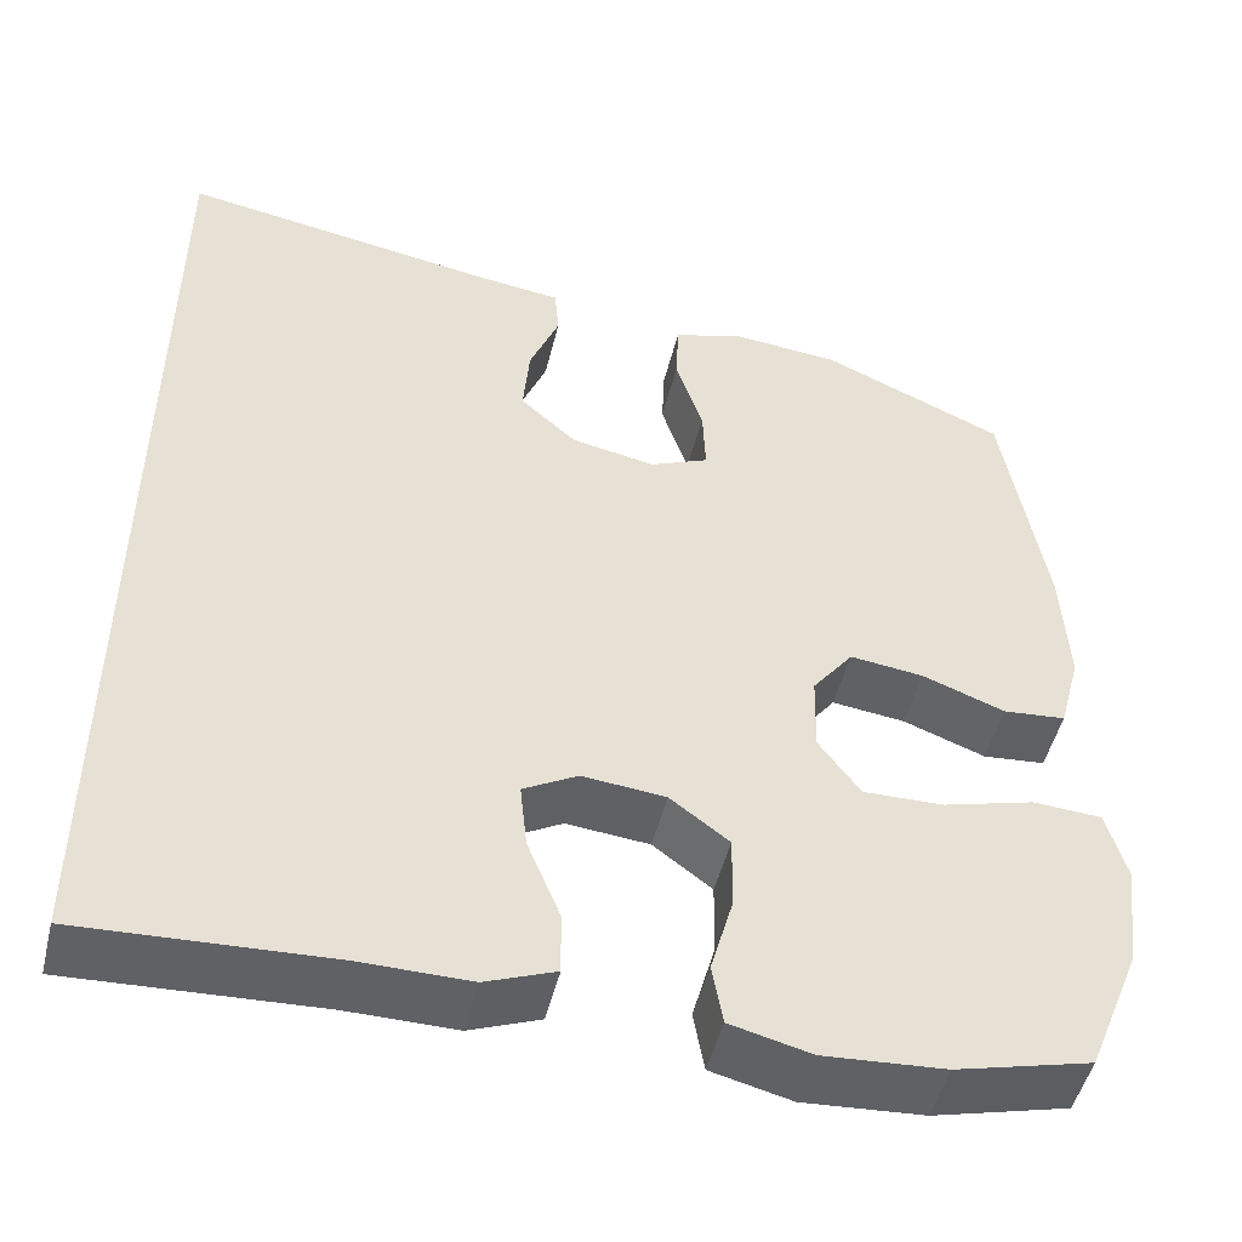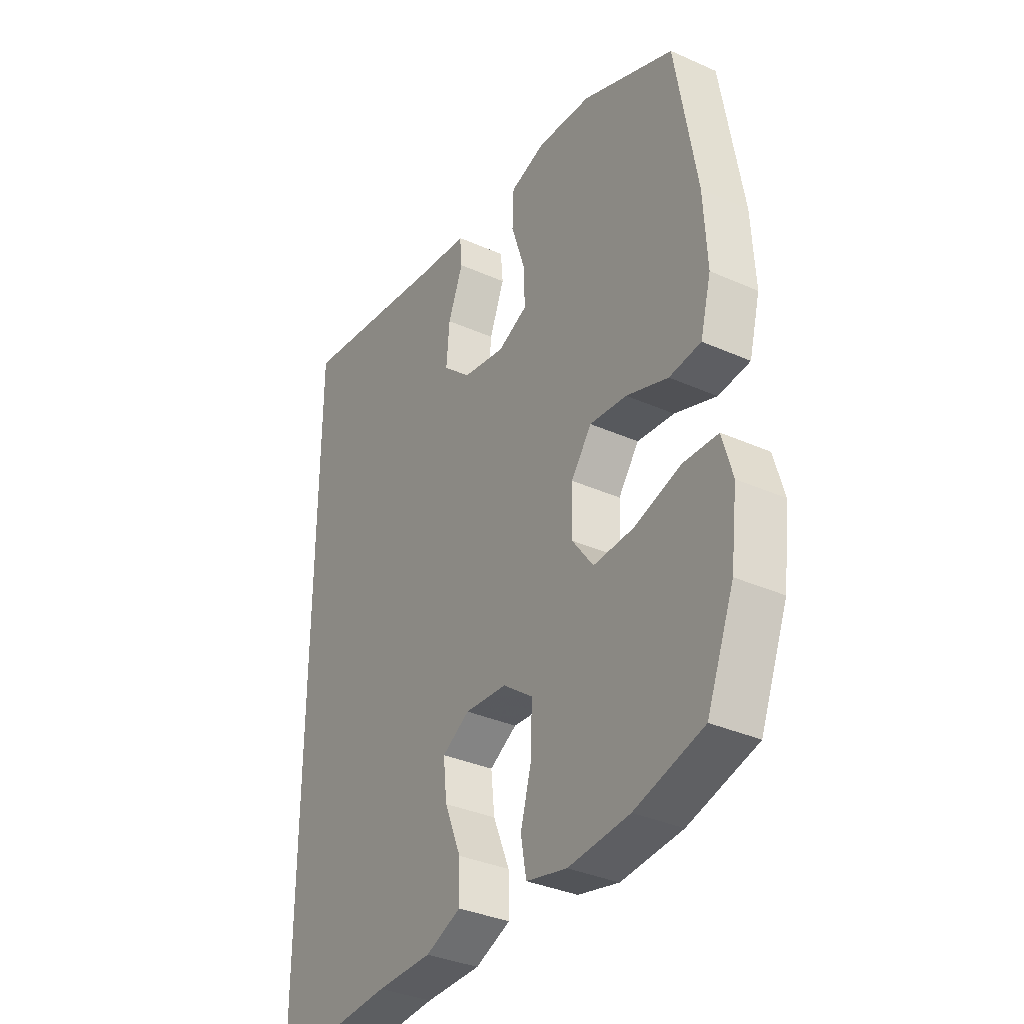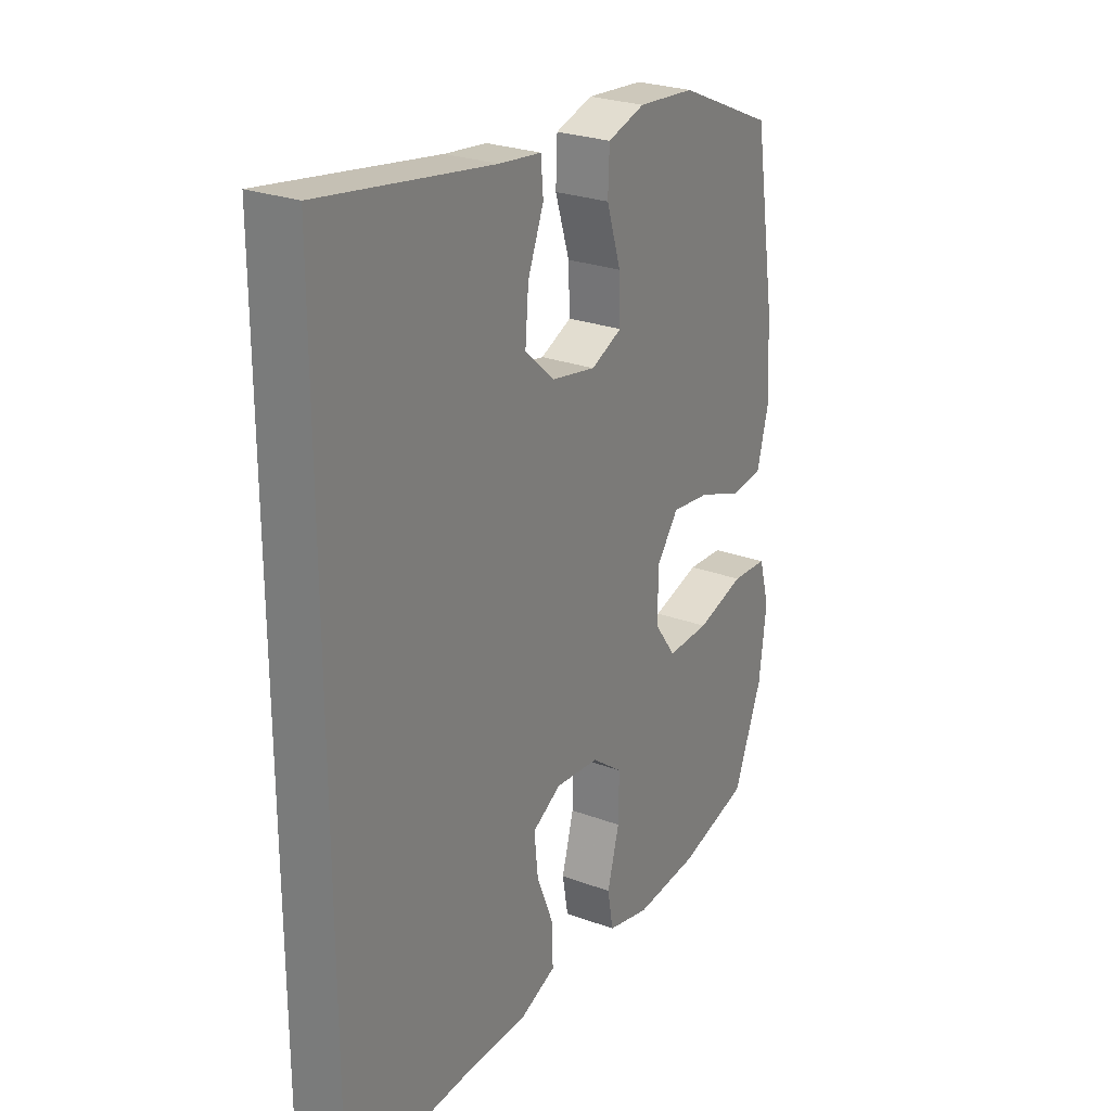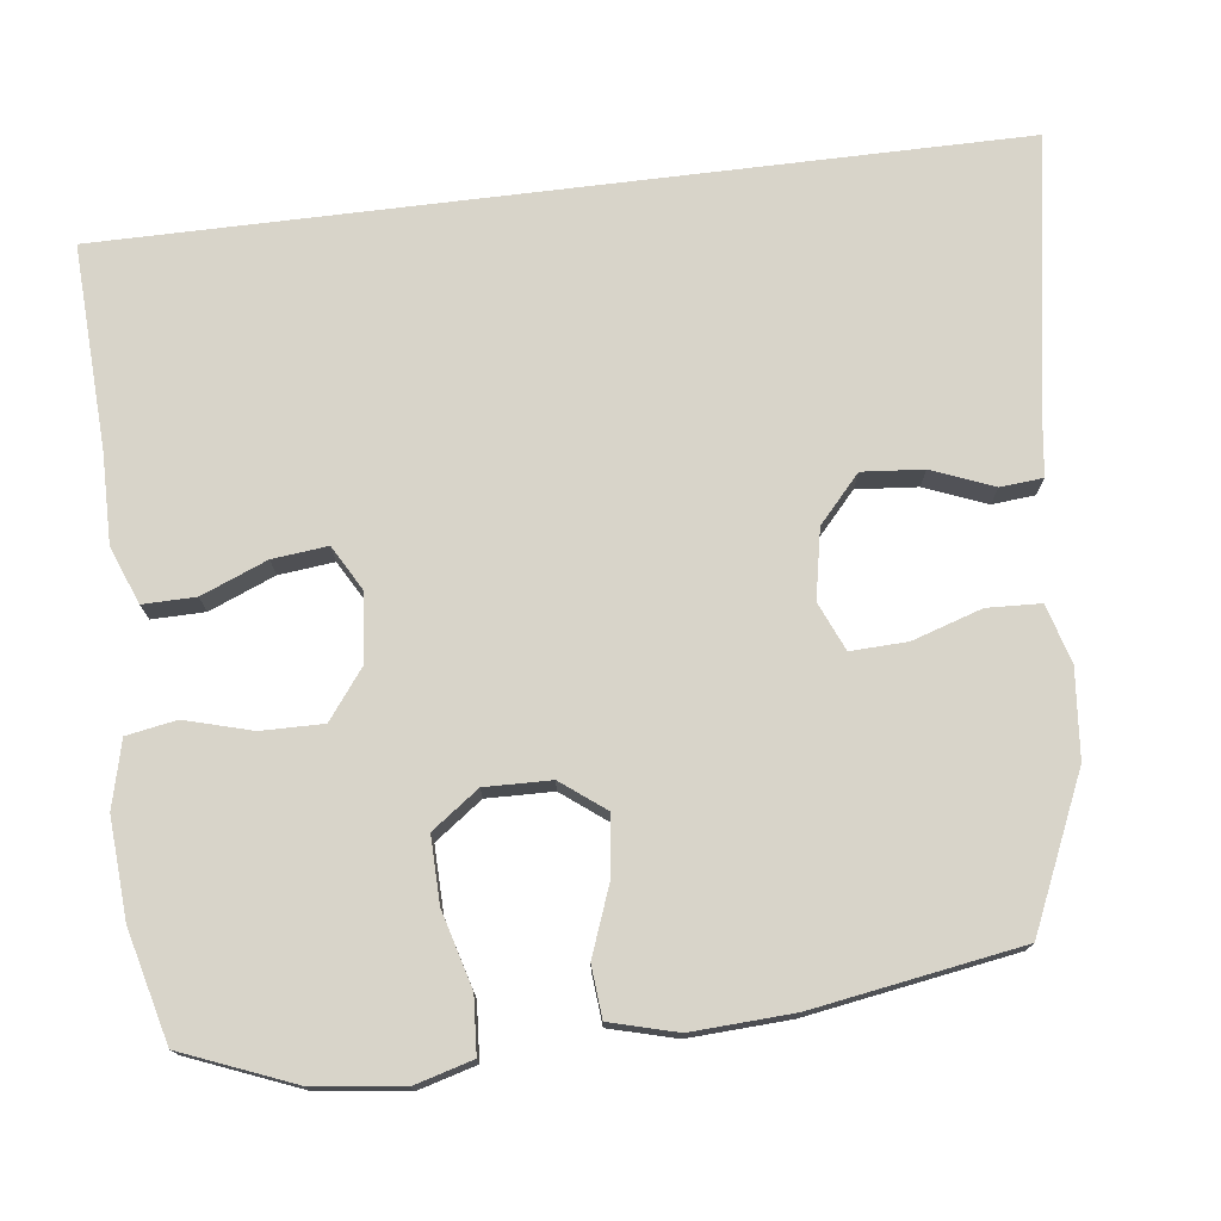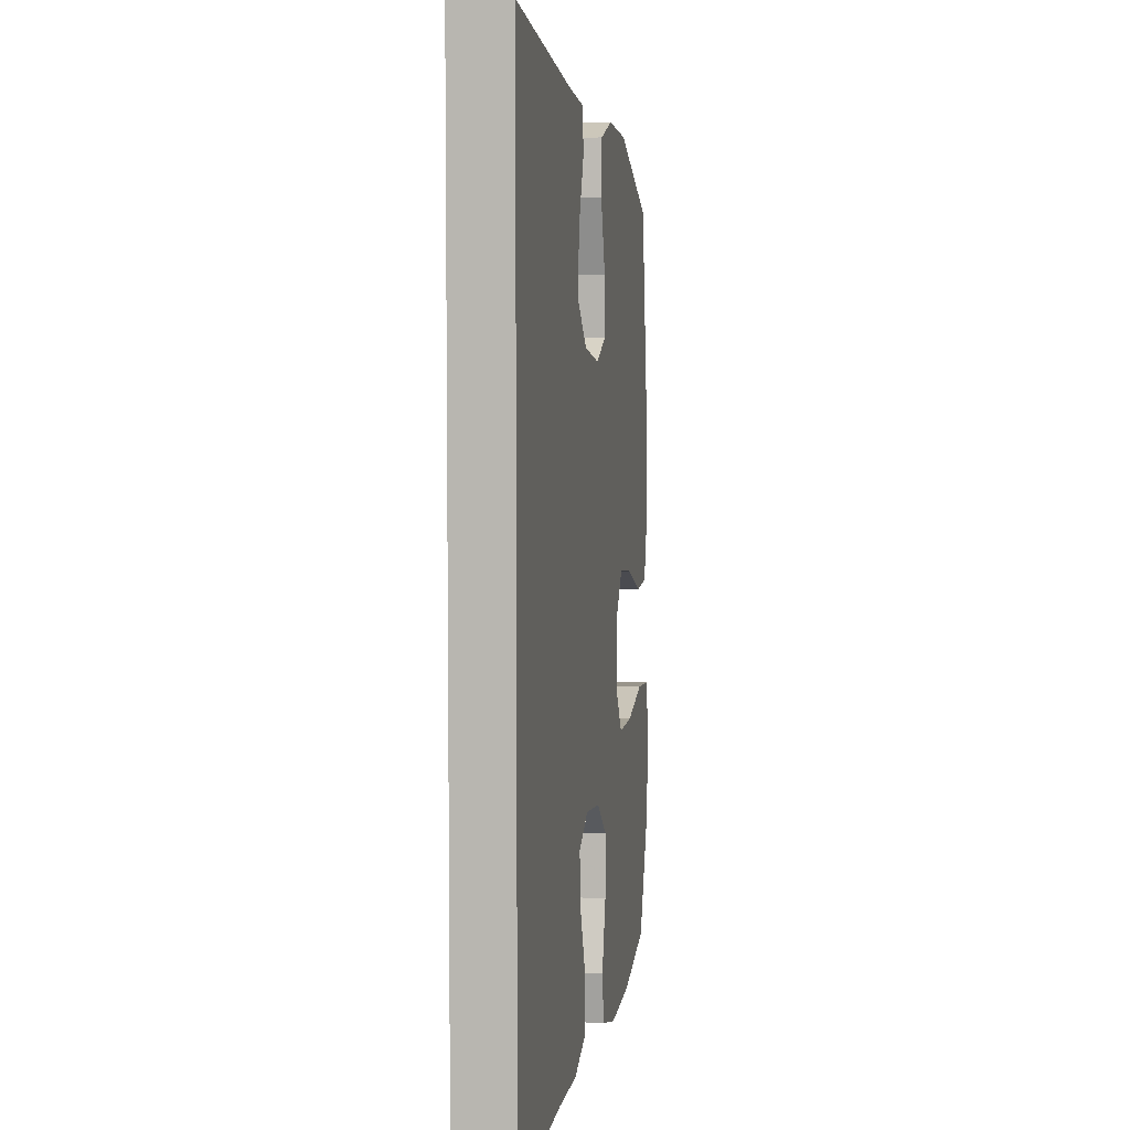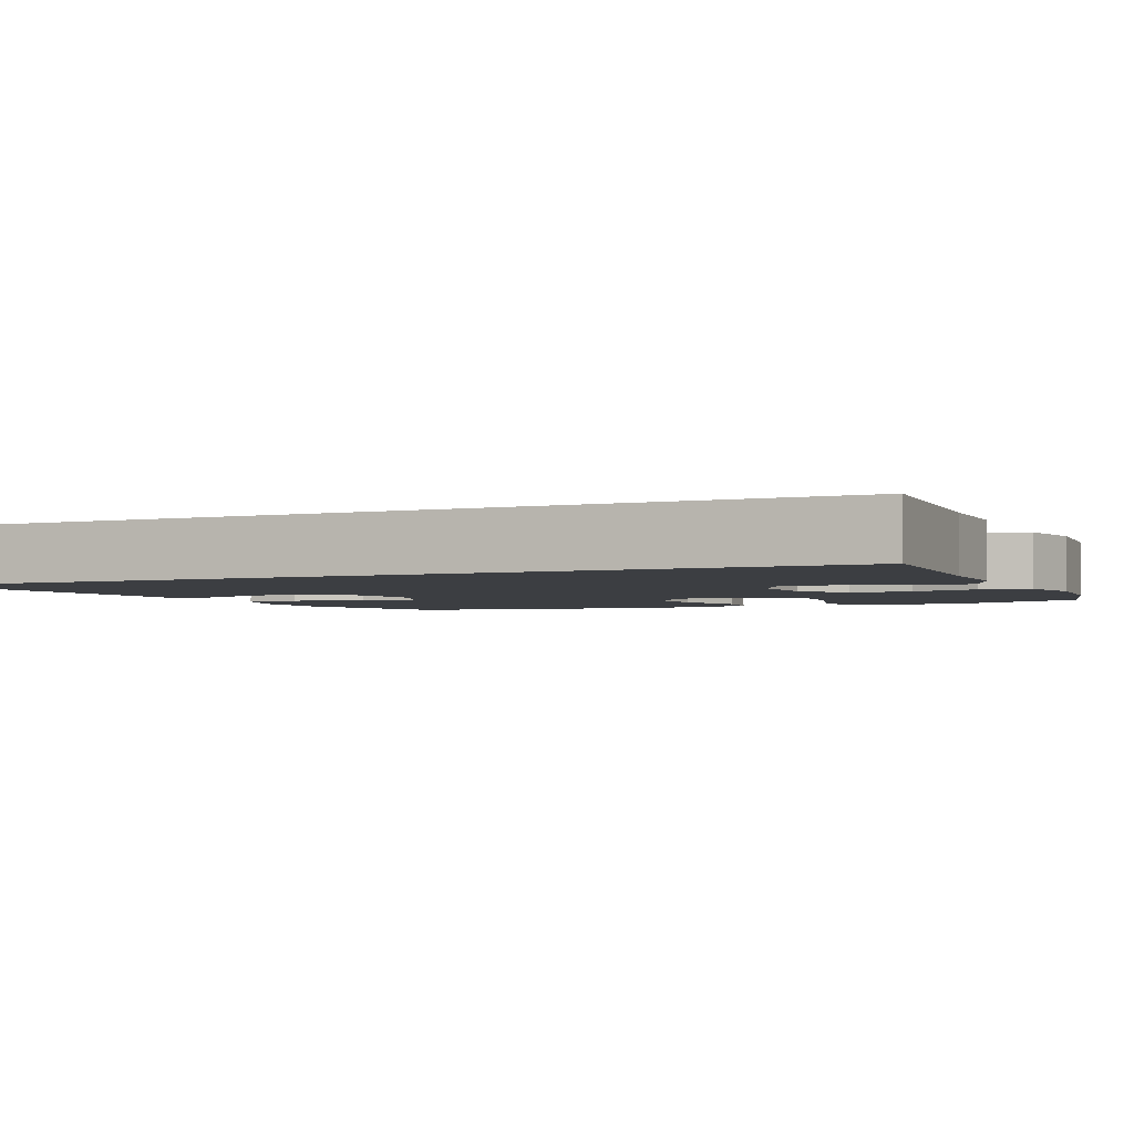
<metadata>
{"format":"obj","ext":"obj","renderer":"f3d","projection":"perspective","resolution":1024,"background":"white","views":[{"elev":-49.0,"azim":166.4,"up":"+Z"},{"elev":-35.2,"azim":-120.6,"up":"+Z"},{"elev":26.0,"azim":120.4,"up":"+Z"},{"elev":75.0,"azim":-97.0,"up":"+Y"},{"elev":5.8,"azim":98.9,"up":"+Z"},{"elev":-3.0,"azim":113.6,"up":"+Y"}]}
</metadata>
<code>
v -0.5 0.07 0.5
v -0.298 0.07 0.589
v -0.179 0.07 0.6
v -0.101 0.07 0.577
v -0.098 0.07 0.505
v -0.128 0.07 0.412
v -0.131 0.07 0.336
v -0.066 0.07 0.308
v 0.027 0.07 0.326
v 0.089 0.07 0.382
v 0.082 0.07 0.464
v 0.049 0.07 0.547
v 0.054 0.07 0.604
v 0.142 0.07 0.615
v 0.5 0.07 0.675
v 0.5 0.07 -0.536
v 0.227 0.07 -0.523
v 0.106 0.07 -0.524
v 0.029 0.07 -0.494
v 0.03 0.07 -0.423
v 0.066 0.07 -0.335
v 0.074 0.07 -0.261
v 0.014 0.07 -0.227
v -0.078 0.07 -0.236
v -0.143 0.07 -0.285
v -0.142 0.07 -0.368
v -0.117 0.07 -0.458
v -0.129 0.07 -0.525
v -0.218 0.07 -0.547
v -0.351 0.07 -0.538
v -0.5 0.07 -0.5
v -0.56 0.07 -0.351
v -0.575 0.07 -0.231
v -0.553 0.07 -0.153
v -0.477 0.07 -0.148
v -0.376 0.07 -0.176
v -0.287 0.07 -0.178
v -0.241 0.07 -0.115
v -0.243 0.07 -0.026
v -0.288 0.07 0.033
v -0.369 0.07 0.023
v -0.46 0.07 -0.011
v -0.529 0.07 -0.005
v -0.553 0.07 0.085
v -0.546 0.07 0.221
v -0.5 0 0.5
v -0.298 0 0.589
v -0.179 0 0.6
v -0.101 0 0.577
v -0.098 0 0.505
v -0.128 0 0.412
v -0.131 0 0.336
v -0.066 0 0.308
v 0.027 0 0.326
v 0.089 0 0.382
v 0.082 0 0.464
v 0.049 0 0.547
v 0.054 0 0.604
v 0.142 0 0.615
v 0.5 0 0.675
v 0.5 0 -0.536
v 0.227 0 -0.523
v 0.106 0 -0.524
v 0.029 0 -0.494
v 0.03 0 -0.423
v 0.066 0 -0.335
v 0.074 0 -0.261
v 0.014 0 -0.227
v -0.078 0 -0.236
v -0.143 0 -0.285
v -0.142 0 -0.368
v -0.117 0 -0.458
v -0.129 0 -0.525
v -0.218 0 -0.547
v -0.351 0 -0.538
v -0.5 0 -0.5
v -0.56 0 -0.351
v -0.575 0 -0.231
v -0.553 0 -0.153
v -0.477 0 -0.148
v -0.376 0 -0.176
v -0.287 0 -0.178
v -0.241 0 -0.115
v -0.243 0 -0.026
v -0.288 0 0.033
v -0.369 0 0.023
v -0.46 0 -0.011
v -0.529 0 -0.005
v -0.553 0 0.085
v -0.546 0 0.221
f 4 5 6
f 3 4 6
f 2 3 6
f 1 2 6
f 45 1 6
f 44 45 6
f 43 44 6
f 42 43 6
f 41 42 6
f 40 41 6 7
f 39 40 7 8
f 38 39 8 9
f 34 35 36
f 33 34 36
f 32 33 36
f 31 32 36
f 30 31 36
f 29 30 36
f 28 29 36
f 27 28 36
f 26 27 36
f 25 26 36 37
f 24 25 37 38
f 19 20 21
f 18 19 21
f 17 18 21
f 17 21 22
f 16 17 22
f 15 16 22
f 14 15 22
f 11 12 13 14
f 10 11 14
f 10 14 22 23
f 23 24 38
f 10 23 38
f 9 10 38
f 51 50 49
f 51 49 48
f 51 48 47
f 51 47 46
f 51 46 90
f 51 90 89
f 51 89 88
f 51 88 87
f 51 87 86
f 52 51 86 85
f 53 52 85 84
f 54 53 84 83
f 81 80 79
f 81 79 78
f 81 78 77
f 81 77 76
f 81 76 75
f 81 75 74
f 81 74 73
f 81 73 72
f 81 72 71
f 82 81 71 70
f 83 82 70 69
f 66 65 64
f 66 64 63
f 66 63 62
f 67 66 62
f 67 62 61
f 67 61 60
f 67 60 59
f 59 58 57 56
f 59 56 55
f 68 67 59 55
f 83 69 68
f 83 68 55
f 83 55 54
f 1 46 47 2
f 2 47 48 3
f 3 48 49 4
f 4 49 50 5
f 5 50 51 6
f 6 51 52 7
f 7 52 53 8
f 8 53 54 9
f 9 54 55 10
f 10 55 56 11
f 11 56 57 12
f 12 57 58 13
f 13 58 59 14
f 14 59 60 15
f 15 60 61 16
f 16 61 62 17
f 17 62 63 18
f 18 63 64 19
f 19 64 65 20
f 20 65 66 21
f 21 66 67 22
f 22 67 68 23
f 23 68 69 24
f 24 69 70 25
f 25 70 71 26
f 26 71 72 27
f 27 72 73 28
f 28 73 74 29
f 29 74 75 30
f 30 75 76 31
f 31 76 77 32
f 32 77 78 33
f 33 78 79 34
f 34 79 80 35
f 35 80 81 36
f 36 81 82 37
f 37 82 83 38
f 38 83 84 39
f 39 84 85 40
f 40 85 86 41
f 41 86 87 42
f 42 87 88 43
f 43 88 89 44
f 44 89 90 45
f 45 90 46 1

</code>
